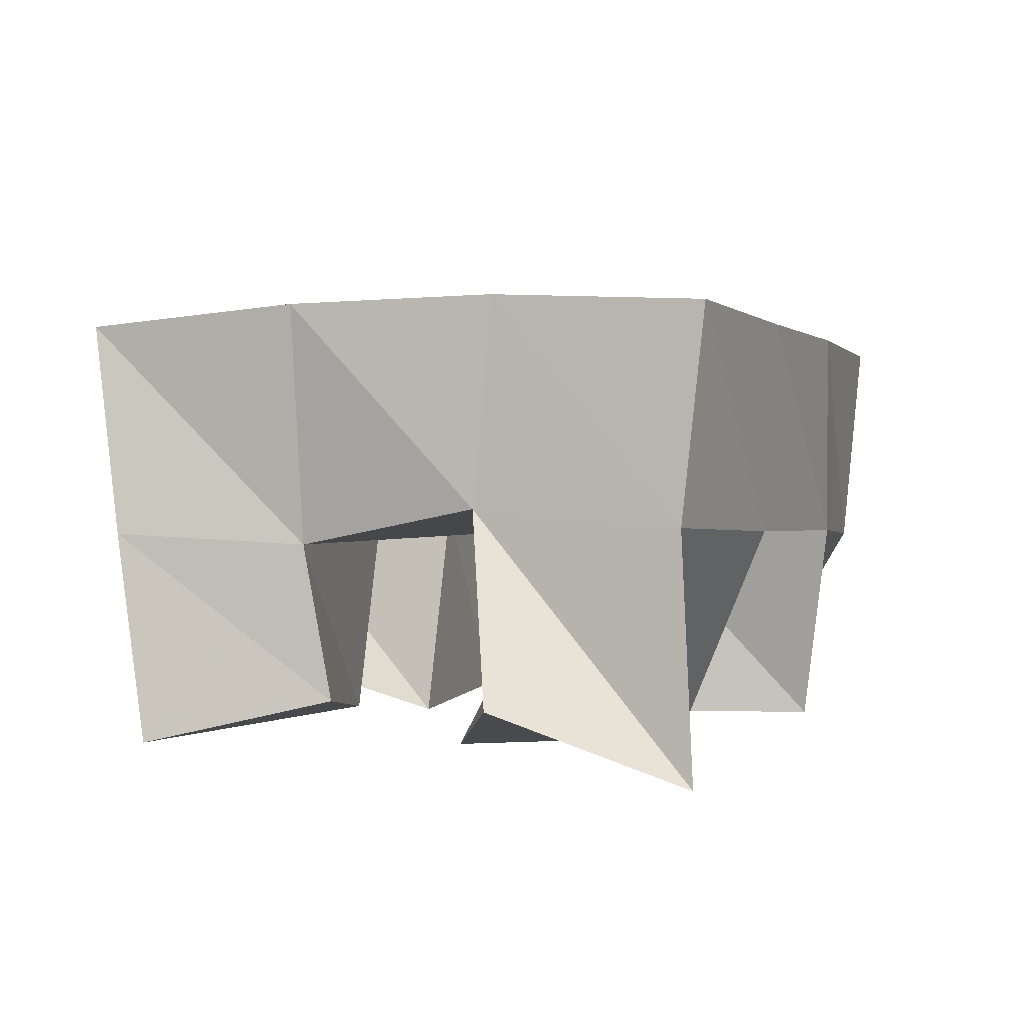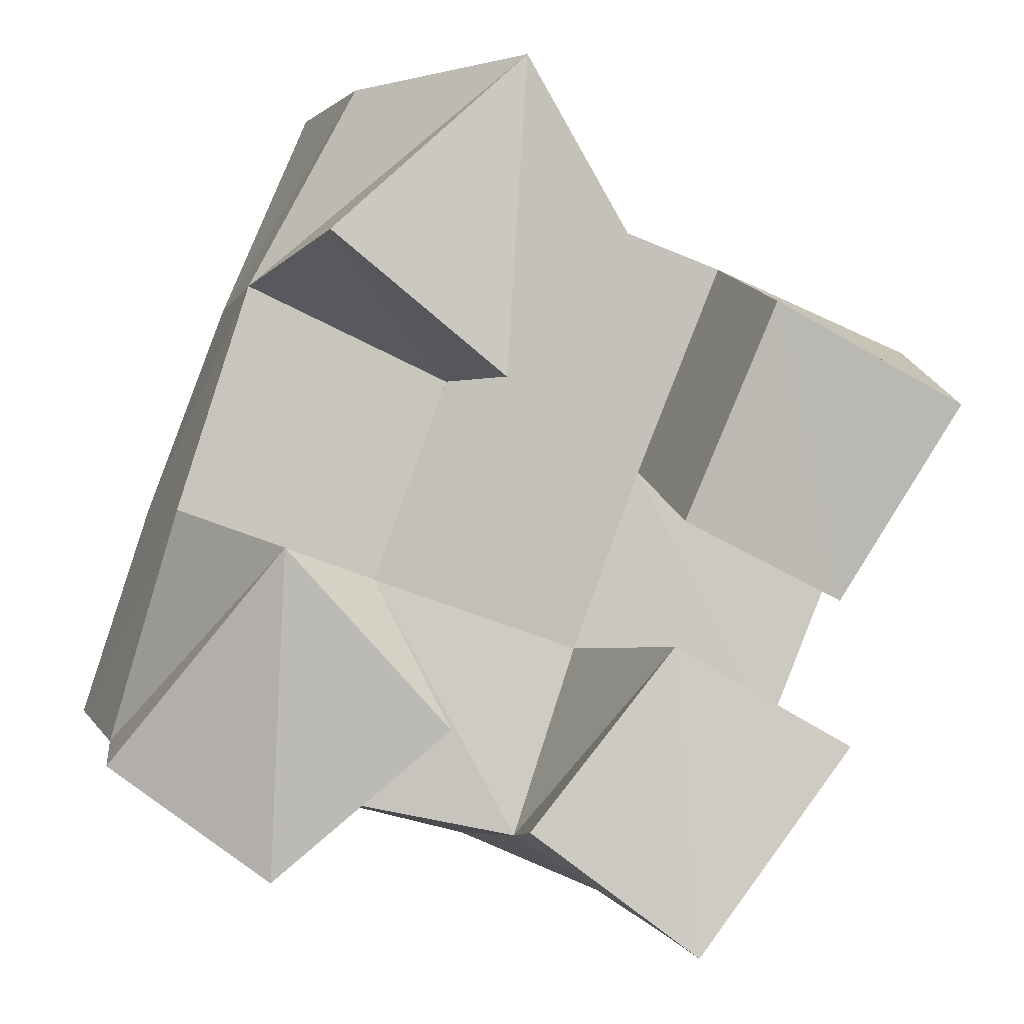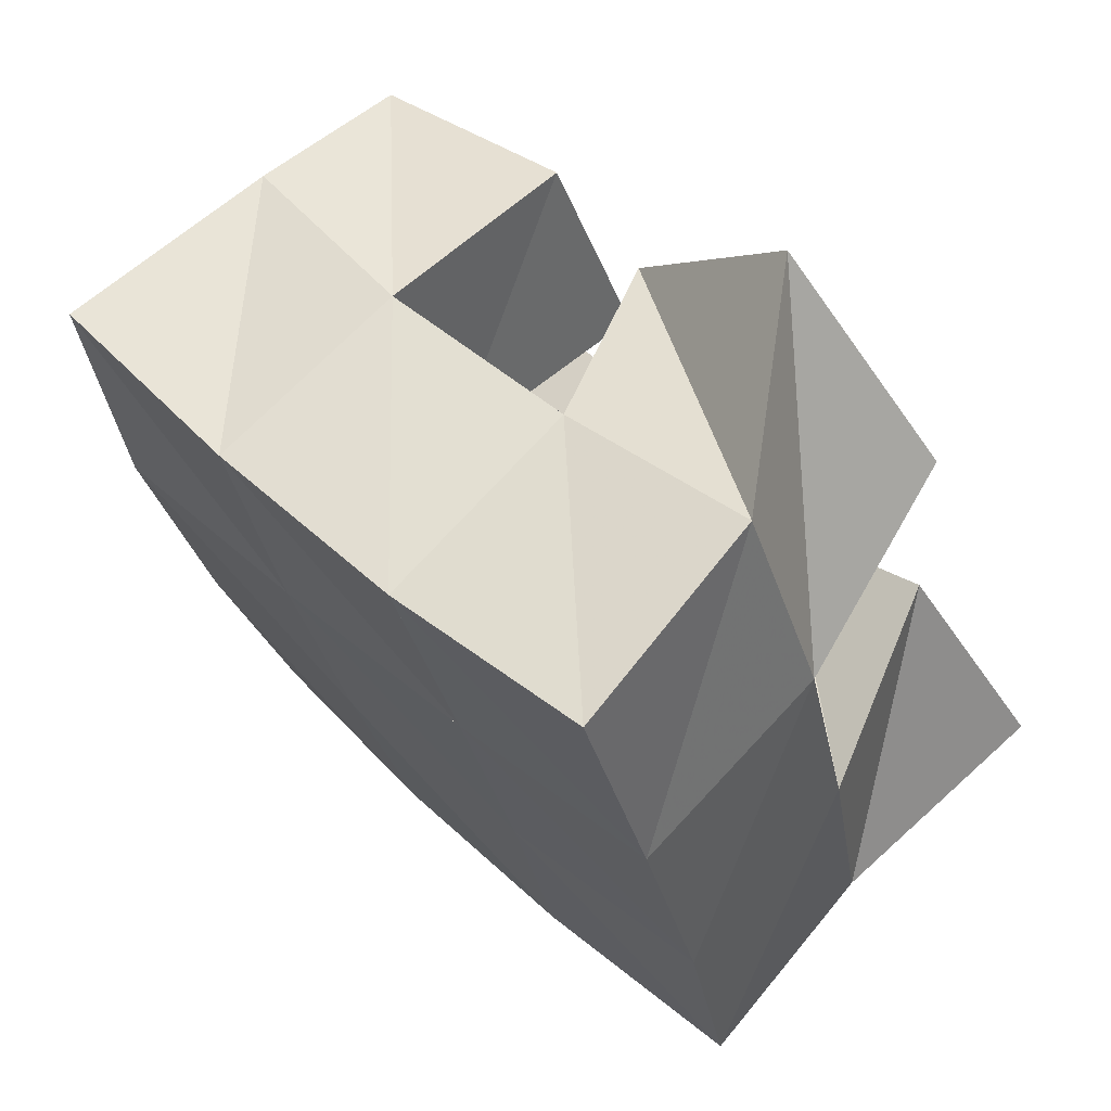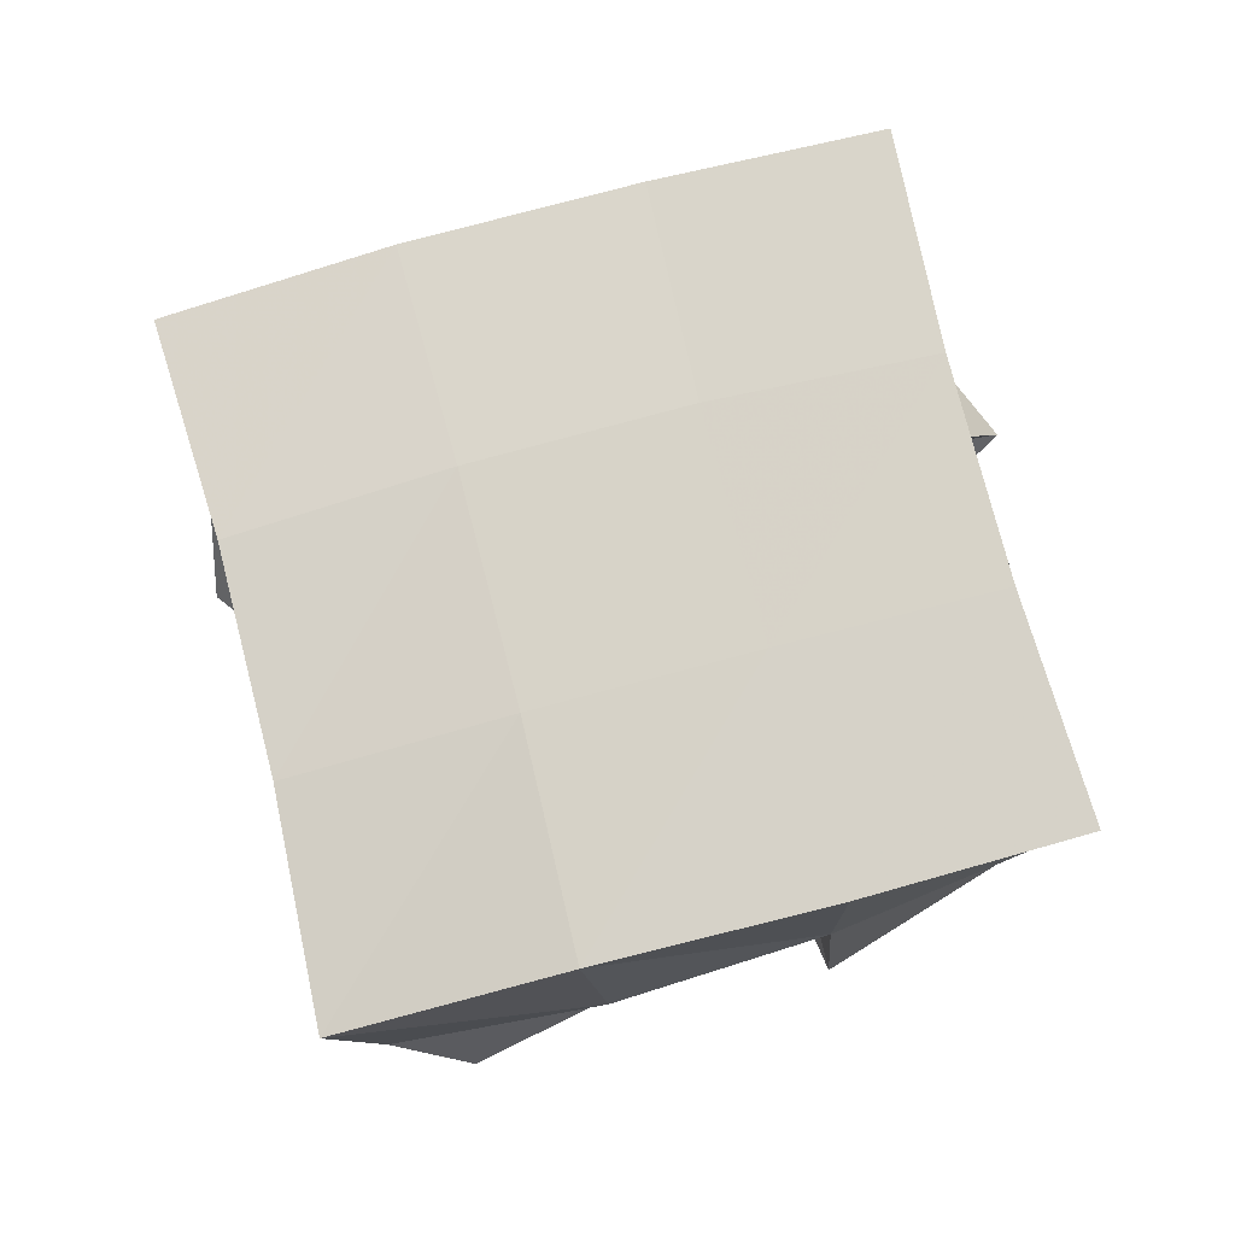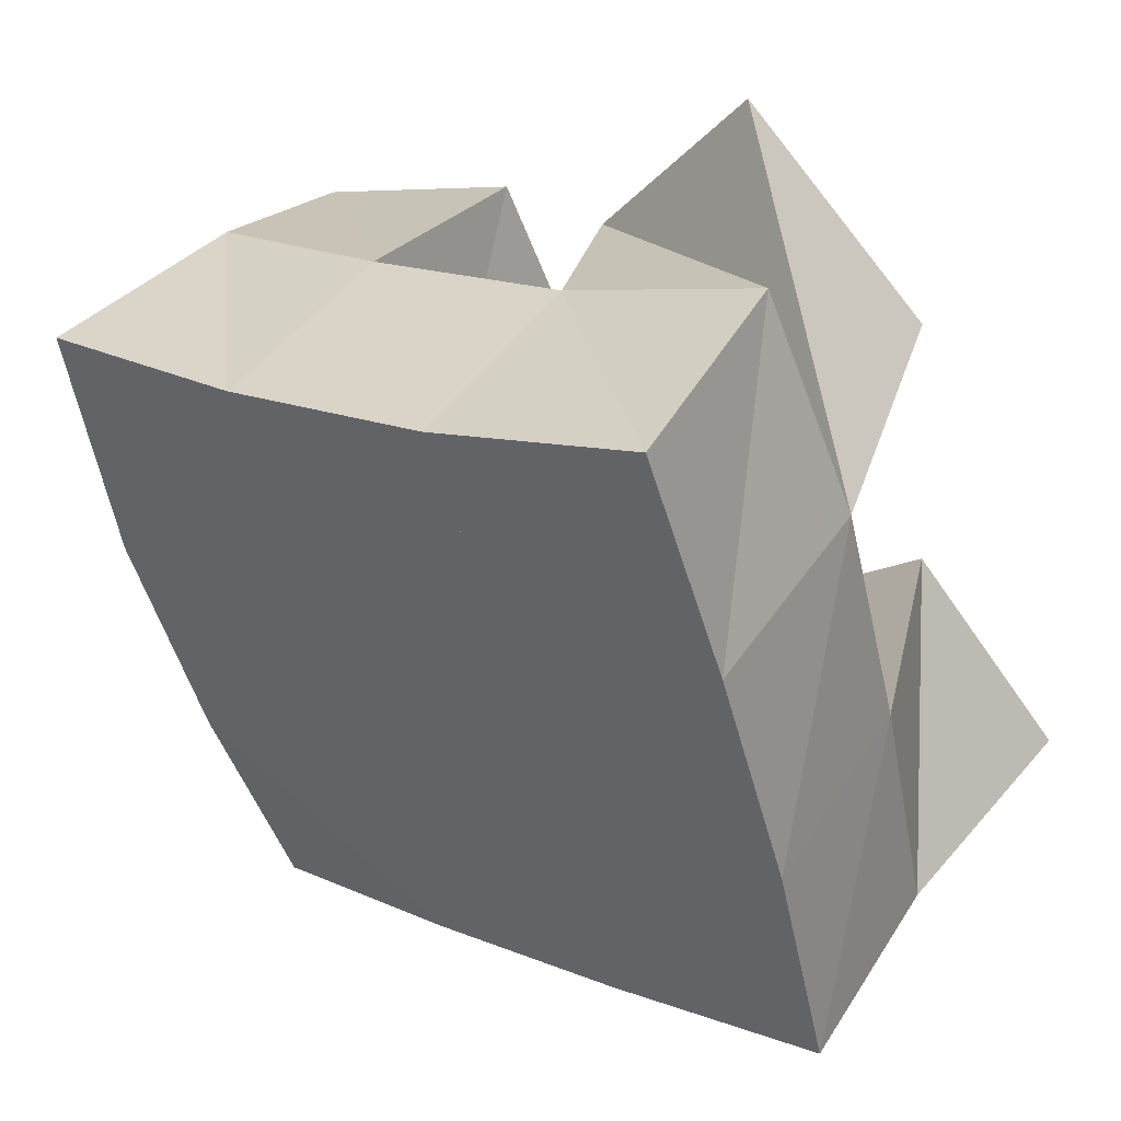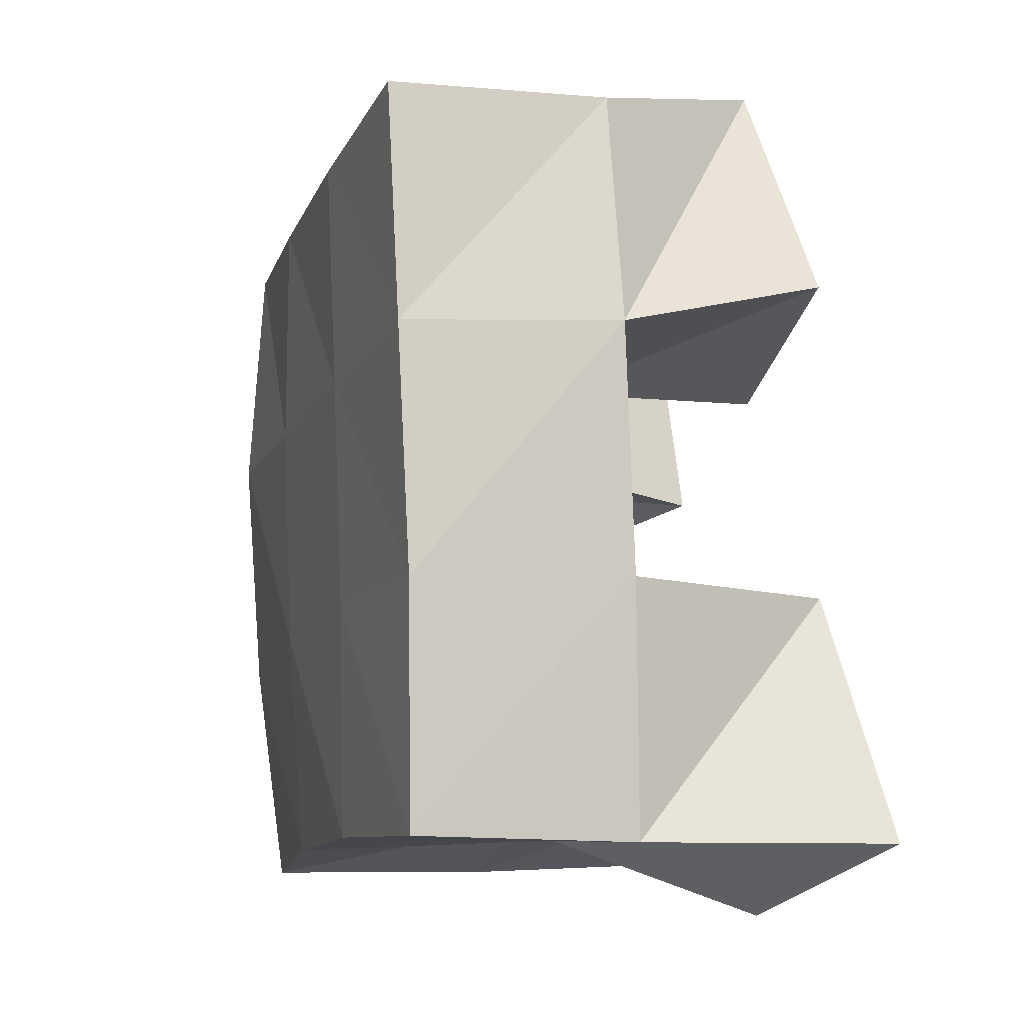
<metadata>
{"format":"obj","ext":"obj","renderer":"f3d","projection":"perspective","resolution":1024,"background":"white","views":[{"elev":3.3,"azim":-139.4,"up":"+Y"},{"elev":-3.9,"azim":-14.9,"up":"+Z"},{"elev":74.7,"azim":-138.5,"up":"+Z"},{"elev":74.3,"azim":95.6,"up":"+Y"},{"elev":50.9,"azim":-148.3,"up":"+Z"},{"elev":9.4,"azim":-107.7,"up":"+Z"}]}
</metadata>
<code>
v 2.119 0.1 -0.07794
v 2.125 0.155 -0.07429
v 2.155 0.1161 -0.1034
v 2.173 0.1579 -0.08743
v 2.156 0.1024 -0.03323
v 2.139 0.1511 -0.02242
v 2.191 0.1017 -0.07113
v 2.184 0.1507 -0.03767
v 2.242 0.1 -0.02642
v 2.248 0.1514 -0.01154
v 2.283 0.1119 -0.04289
v 2.299 0.1505 -0.02763
v 2.264 0.1 0.02233
v 2.267 0.146 0.03678
v 2.309 0.1033 0.001117
v 2.311 0.1396 0.01747
v 2.164 0.1001 0.03358
v 2.155 0.1482 0.02856
v 2.203 0.1 0.003686
v 2.201 0.1479 0.008135
v 2.207 0.1 0.07351
v 2.178 0.1441 0.07407
v 2.235 0.1077 0.03183
v 2.222 0.1459 0.05222
v 2.211 0.1123 -0.09348
v 2.217 0.1484 -0.09629
v 2.246 0.1022 -0.1203
v 2.254 0.1505 -0.1203
v 2.241 0.1039 -0.05348
v 2.233 0.1549 -0.05322
v 2.28 0.1 -0.07518
v 2.28 0.1504 -0.07183
v 2.124 0.2035 -0.06801
v 2.172 0.2053 -0.0822
v 2.138 0.1994 -0.01938
v 2.186 0.2018 -0.03464
v 2.156 0.1965 0.0299
v 2.203 0.1985 0.01192
v 2.176 0.193 0.07741
v 2.221 0.1949 0.05772
v 2.218 0.2038 -0.0989
v 2.235 0.2023 -0.0524
v 2.251 0.199 -0.005922
v 2.269 0.1935 0.04054
v 2.264 0.1989 -0.1185
v 2.282 0.2 -0.07187
v 2.3 0.1983 -0.02228
v 2.316 0.1896 0.02581
f 1 2 4
f 3 1 4
f 2 6 8
f 4 2 8
f 6 5 7
f 8 6 7
f 5 1 3
f 7 5 3
f 8 7 3
f 4 8 3
f 2 1 5
f 6 2 5
f 9 10 12
f 11 9 12
f 10 14 16
f 12 10 16
f 14 13 15
f 16 14 15
f 13 9 11
f 15 13 11
f 16 15 11
f 12 16 11
f 10 9 13
f 14 10 13
f 17 18 20
f 19 17 20
f 18 22 24
f 20 18 24
f 22 21 23
f 24 22 23
f 21 17 19
f 23 21 19
f 24 23 19
f 20 24 19
f 18 17 21
f 22 18 21
f 25 26 28
f 27 25 28
f 26 30 32
f 28 26 32
f 30 29 31
f 32 30 31
f 29 25 27
f 31 29 27
f 32 31 27
f 28 32 27
f 26 25 29
f 30 26 29
f 2 33 34
f 4 2 34
f 33 35 36
f 34 33 36
f 35 6 8
f 36 35 8
f 6 2 4
f 8 6 4
f 36 8 4
f 34 36 4
f 33 2 6
f 35 33 6
f 6 35 36
f 8 6 36
f 35 37 38
f 36 35 38
f 37 18 20
f 38 37 20
f 18 6 8
f 20 18 8
f 38 20 8
f 36 38 8
f 35 6 18
f 37 35 18
f 18 37 38
f 20 18 38
f 37 39 40
f 38 37 40
f 39 22 24
f 40 39 24
f 22 18 20
f 24 22 20
f 40 24 20
f 38 40 20
f 37 18 22
f 39 37 22
f 4 34 41
f 26 4 41
f 34 36 42
f 41 34 42
f 36 8 30
f 42 36 30
f 8 4 26
f 30 8 26
f 42 30 26
f 41 42 26
f 34 4 8
f 36 34 8
f 8 36 42
f 30 8 42
f 36 38 43
f 42 36 43
f 38 20 10
f 43 38 10
f 20 8 30
f 10 20 30
f 43 10 30
f 42 43 30
f 36 8 20
f 38 36 20
f 20 38 43
f 10 20 43
f 38 40 44
f 43 38 44
f 40 24 14
f 44 40 14
f 24 20 10
f 14 24 10
f 44 14 10
f 43 44 10
f 38 20 24
f 40 38 24
f 26 41 45
f 28 26 45
f 41 42 46
f 45 41 46
f 42 30 32
f 46 42 32
f 30 26 28
f 32 30 28
f 46 32 28
f 45 46 28
f 41 26 30
f 42 41 30
f 30 42 46
f 32 30 46
f 42 43 47
f 46 42 47
f 43 10 12
f 47 43 12
f 10 30 32
f 12 10 32
f 47 12 32
f 46 47 32
f 42 30 10
f 43 42 10
f 10 43 47
f 12 10 47
f 43 44 48
f 47 43 48
f 44 14 16
f 48 44 16
f 14 10 12
f 16 14 12
f 48 16 12
f 47 48 12
f 43 10 14
f 44 43 14

</code>
